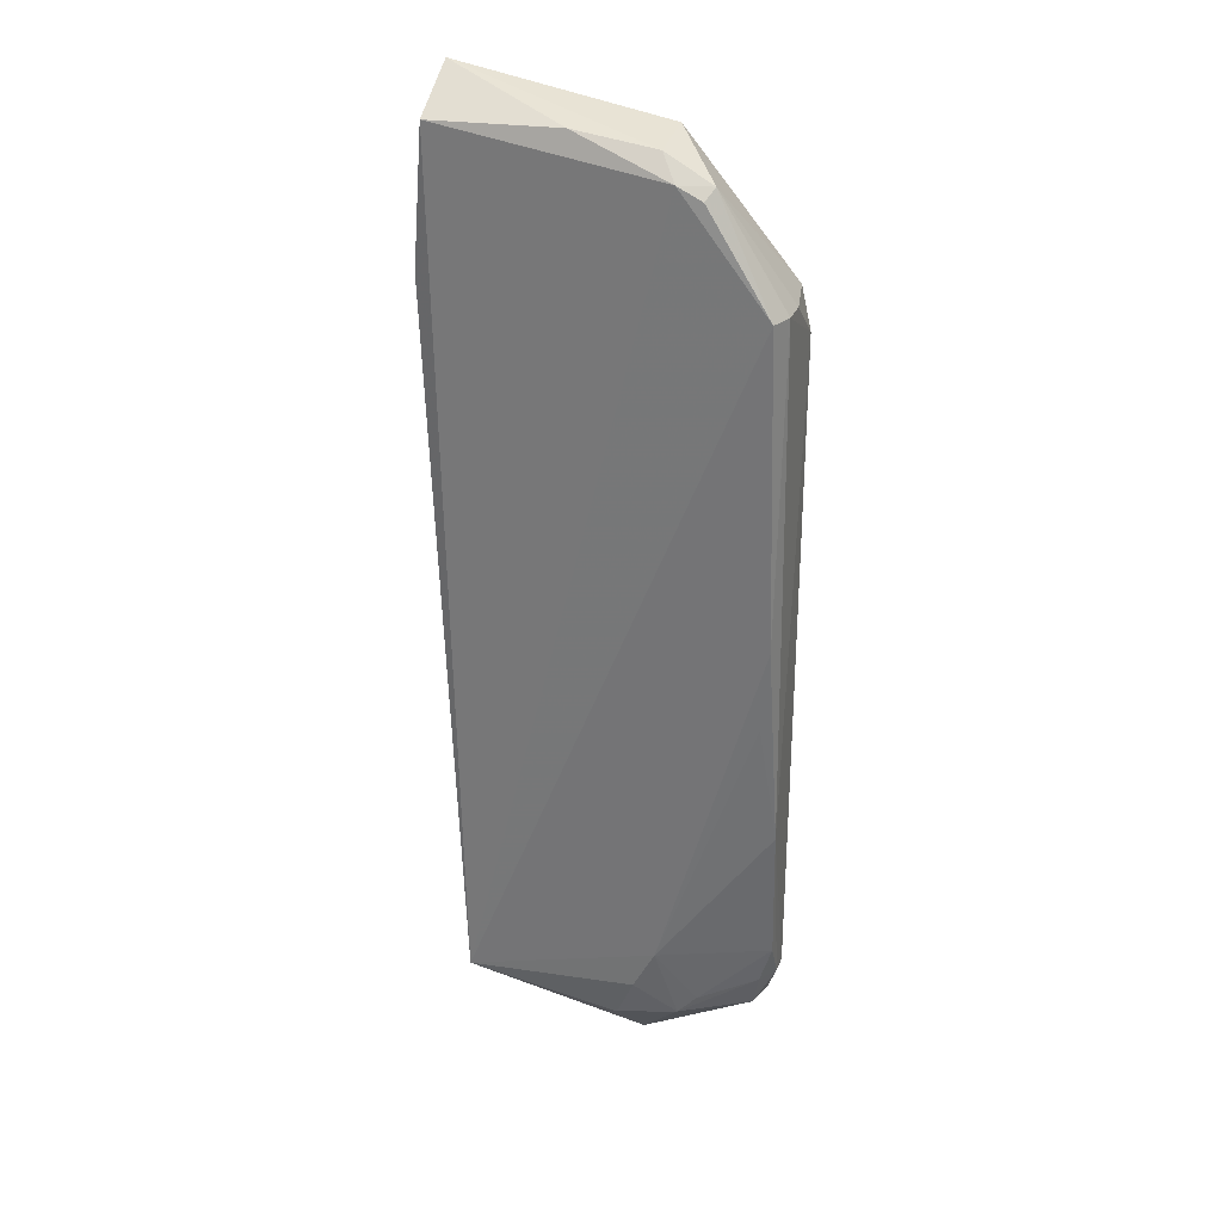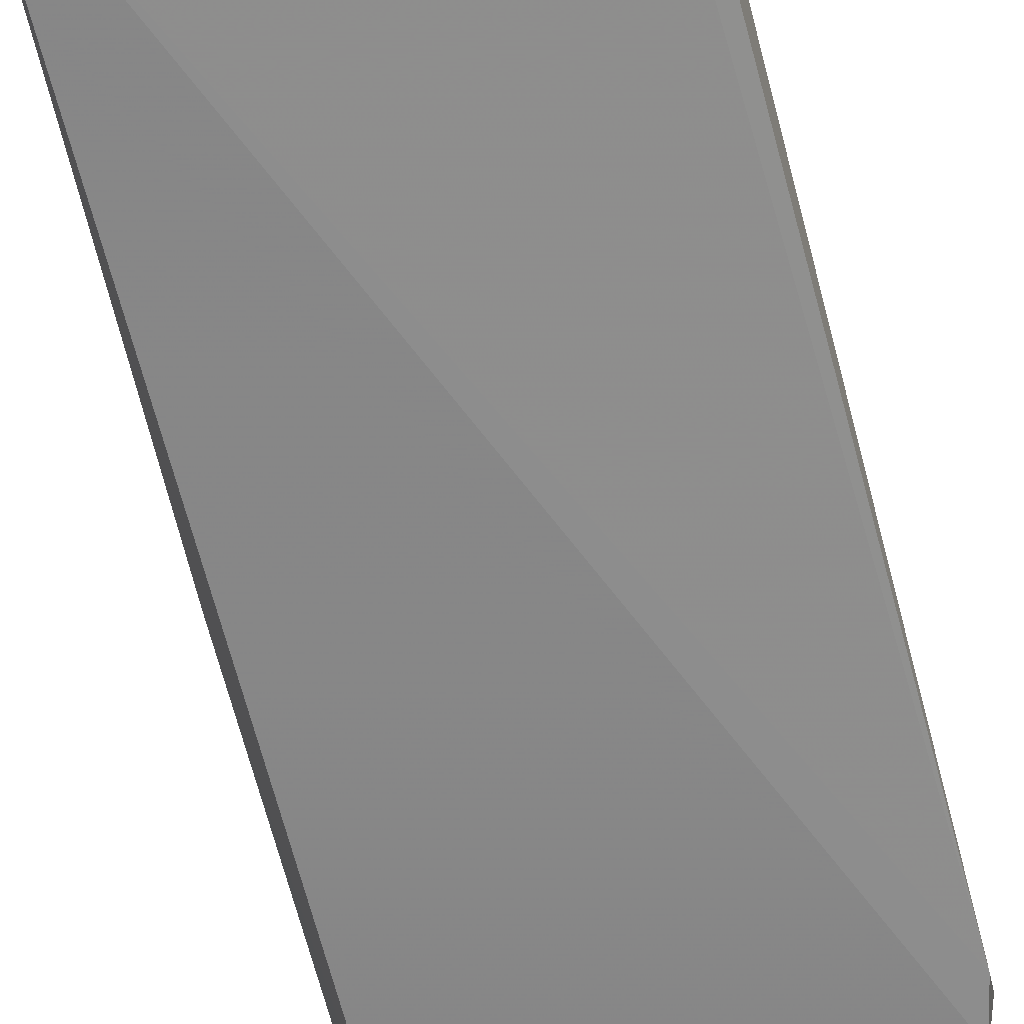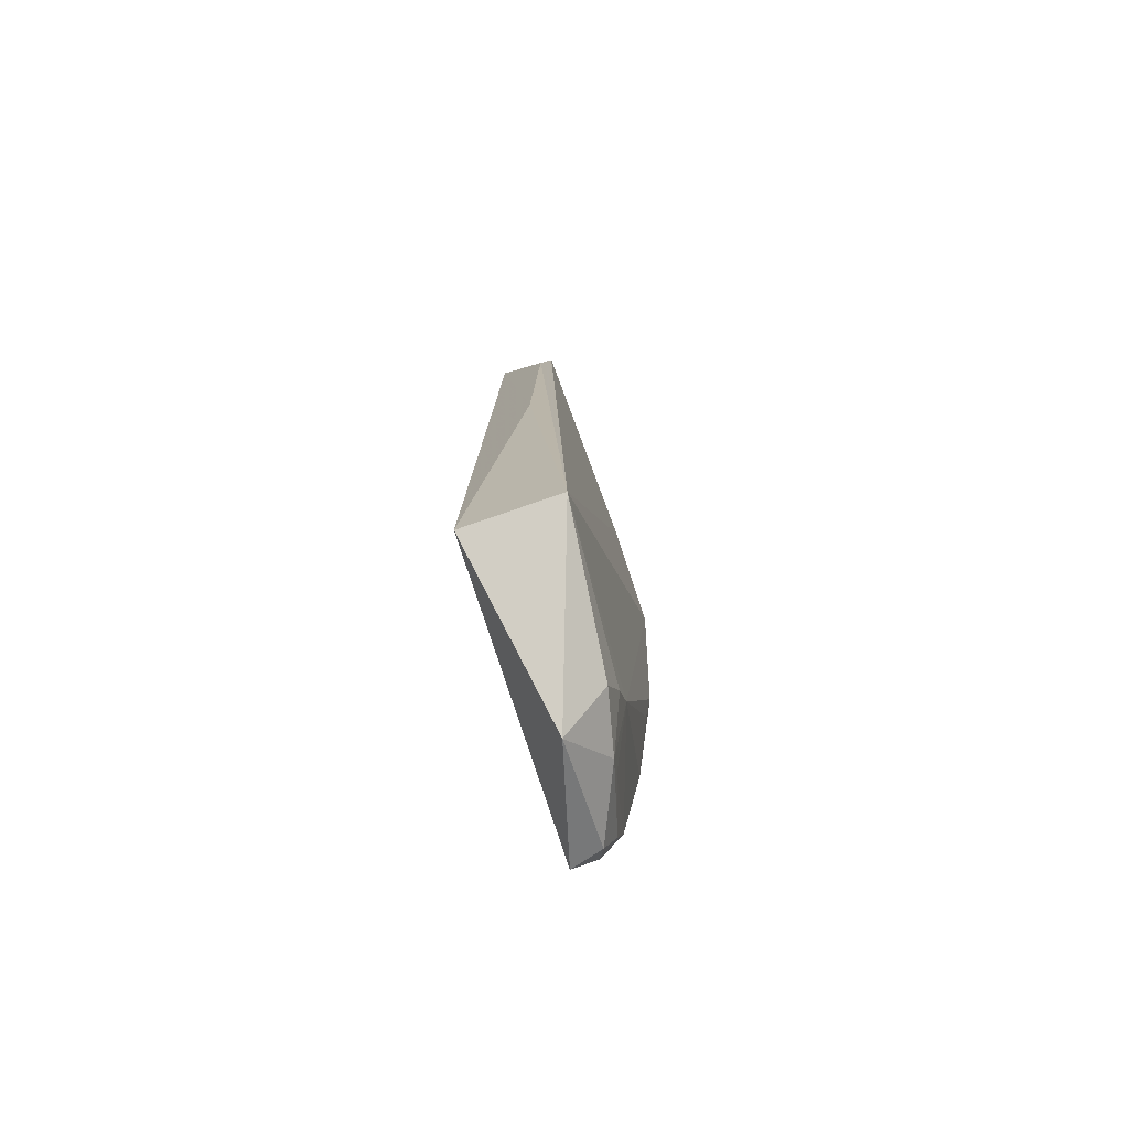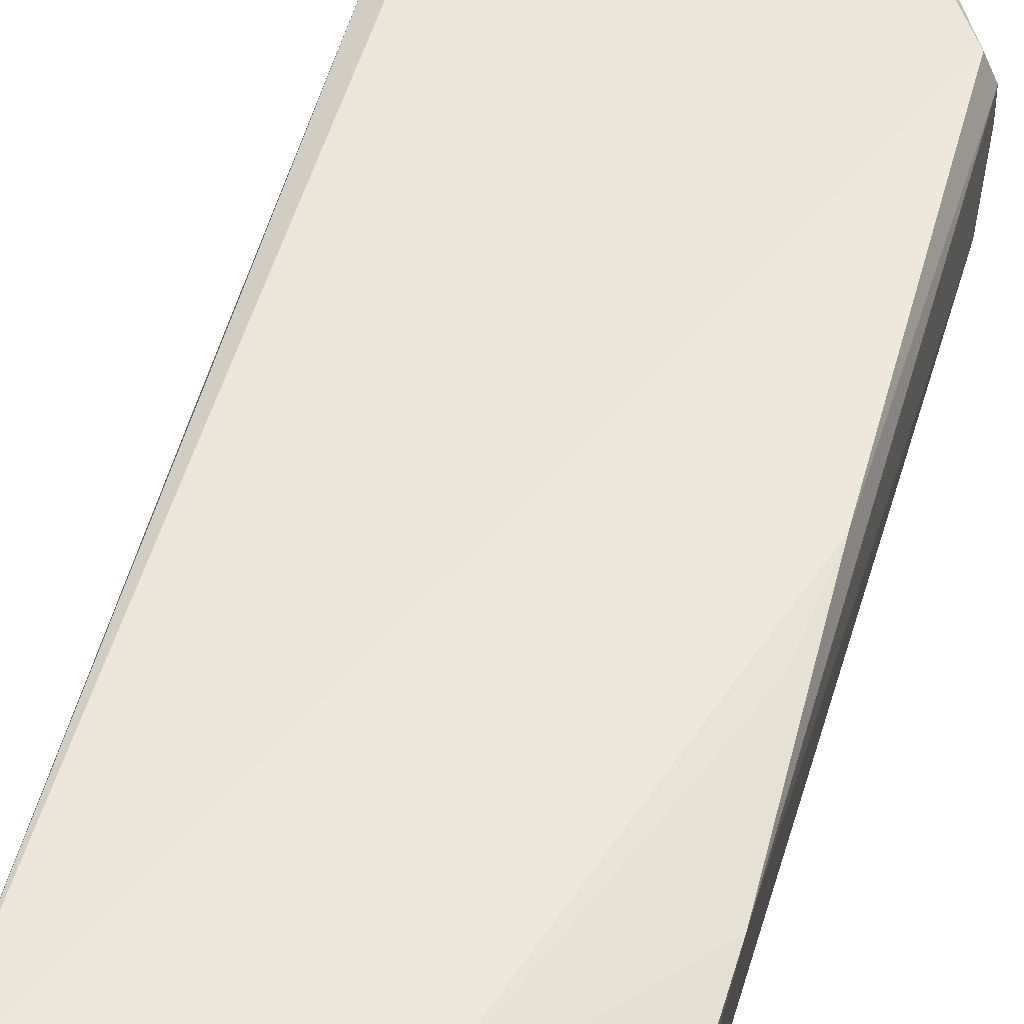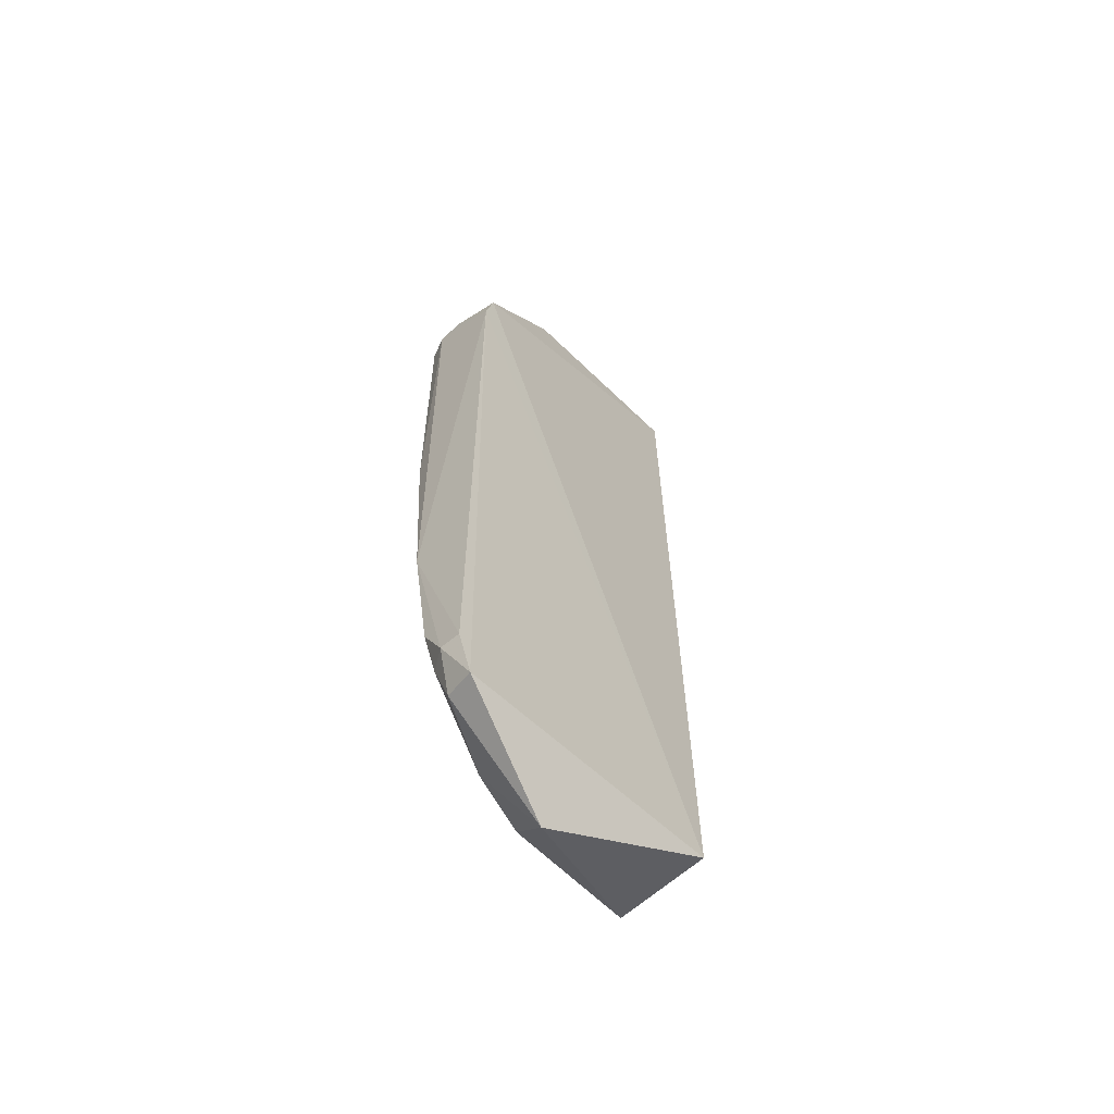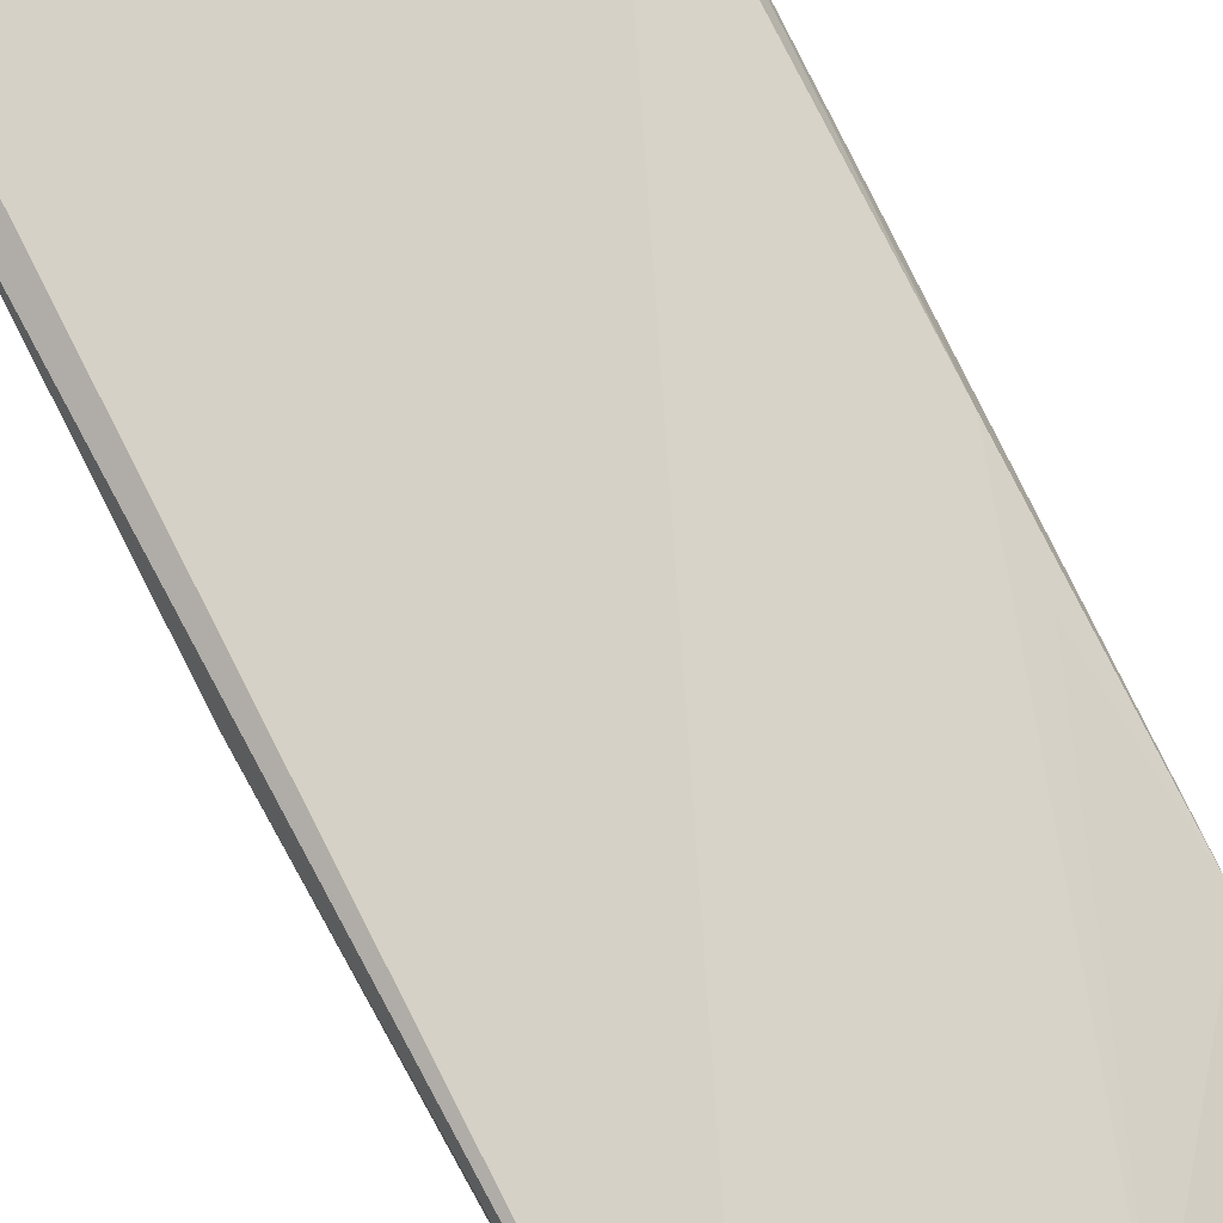
<metadata>
{"format":"obj","ext":"obj","renderer":"f3d","projection":"perspective","resolution":1024,"background":"white","views":[{"elev":29.7,"azim":-162.4,"up":"+Z"},{"elev":-64.7,"azim":-164.9,"up":"+Y"},{"elev":-78.4,"azim":108.6,"up":"+Z"},{"elev":50.3,"azim":-163.6,"up":"+Y"},{"elev":-60.8,"azim":-47.6,"up":"+Z"},{"elev":78.0,"azim":154.4,"up":"+Y"}]}
</metadata>
<code>
v -0.05866 0.03446 0.1998
v -0.0585 0.04585 0.1931
v -0.1182 0.04416 0.1669
v -0.09354 0.03688 0.01368
v -0.06244 0.03027 0.03031
v -0.0623 0.04816 0.03016
v -0.09724 0.04421 0.1915
v -0.05592 0.04448 0.1672
v -0.1186 0.03061 0.1592
v -0.1165 0.04809 0.1669
v -0.08239 0.04544 0.1939
v -0.05735 0.04251 0.1106
v -0.1168 0.03062 0.1672
v -0.1188 0.03457 0.03165
v -0.1003 0.04747 0.1873
v -0.09738 0.03414 0.1929
v -0.1183 0.0391 0.1668
v -0.1191 0.04222 0.06711
v -0.1161 0.03046 0.0236
v -0.106 0.04467 0.1868
v -0.1188 0.03058 0.03136
v -0.1178 0.04626 0.1074
v -0.09394 0.04589 0.03078
v -0.1149 0.03625 0.02452
v -0.1048 0.04724 0.185
v -0.0905 0.04498 0.02283
v -0.09808 0.04589 0.03876
v -0.1187 0.0386 0.03937
v -0.1017 0.04227 0.02349
v -0.1162 0.04533 0.09138
v -0.1163 0.0382 0.0316
v -0.1052 0.04163 0.02706
f 6 5 4
f 8 2 1
f 8 6 2
f 11 7 1
f 11 1 2
f 12 5 6
f 12 6 8
f 12 8 1
f 12 1 5
f 13 9 5
f 13 5 1
f 15 2 6
f 15 6 10
f 15 11 2
f 15 7 11
f 16 13 1
f 16 1 7
f 17 3 9
f 17 9 13
f 18 9 3
f 19 4 5
f 19 5 9
f 20 10 3
f 20 7 15
f 20 16 7
f 20 3 17
f 20 17 13
f 20 13 16
f 21 18 14
f 21 9 18
f 21 19 9
f 21 14 19
f 22 18 3
f 22 3 10
f 24 19 14
f 24 4 19
f 25 20 15
f 25 15 10
f 25 10 20
f 26 23 6
f 26 6 4
f 27 22 10
f 27 10 6
f 27 6 23
f 28 14 18
f 28 18 27
f 29 23 26
f 29 27 23
f 29 26 4
f 29 4 24
f 30 27 18
f 30 18 22
f 30 22 27
f 31 24 14
f 31 14 28
f 31 29 24
f 32 28 27
f 32 27 29
f 32 31 28
f 32 29 31

</code>
